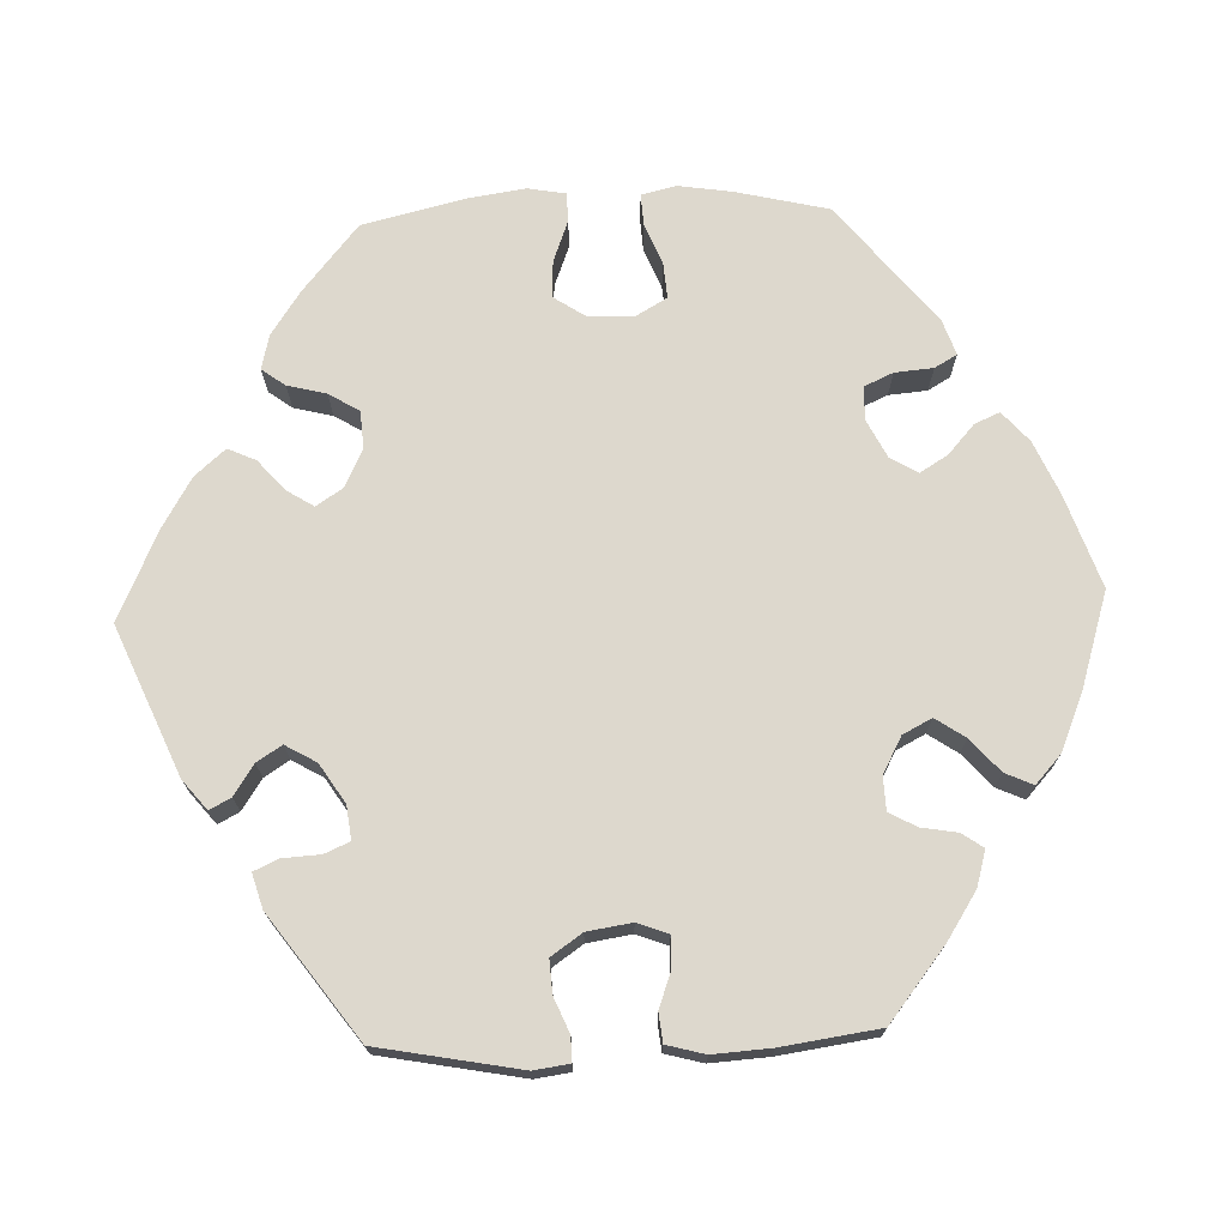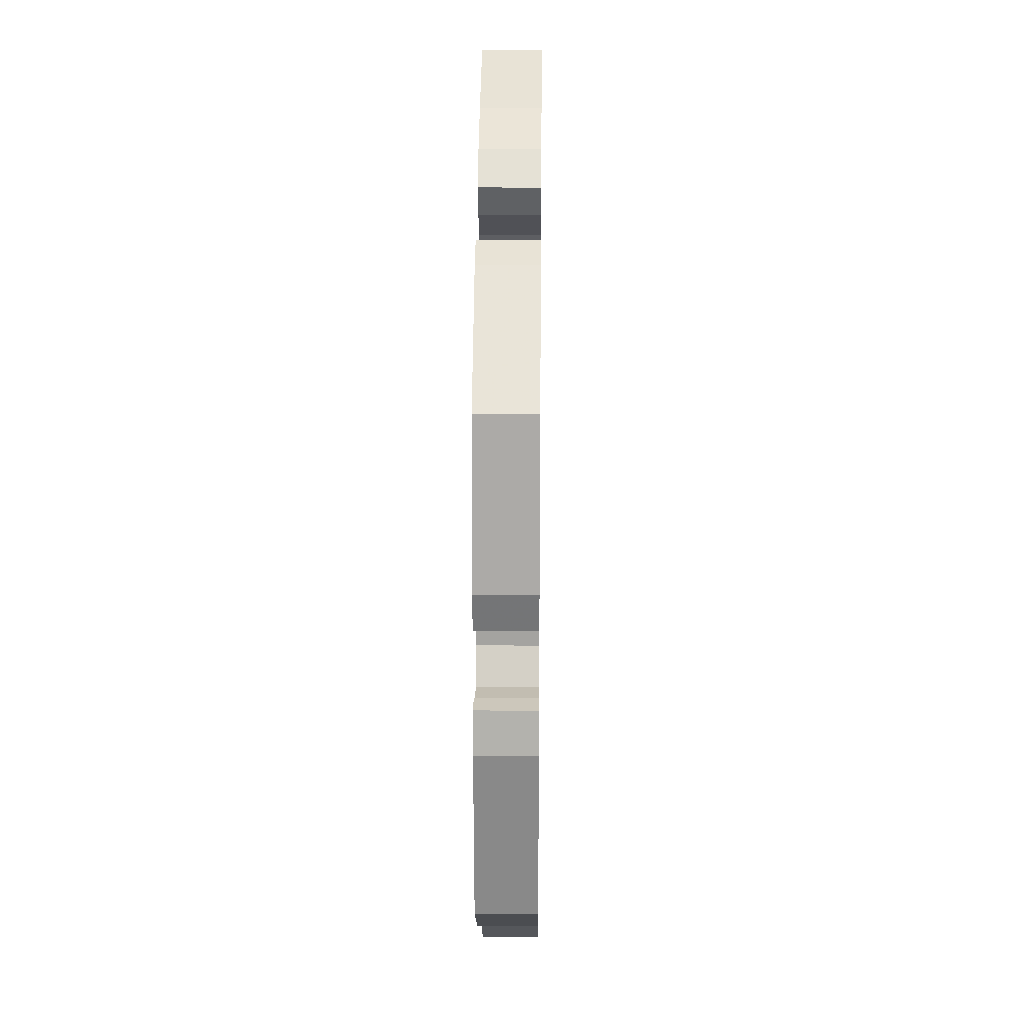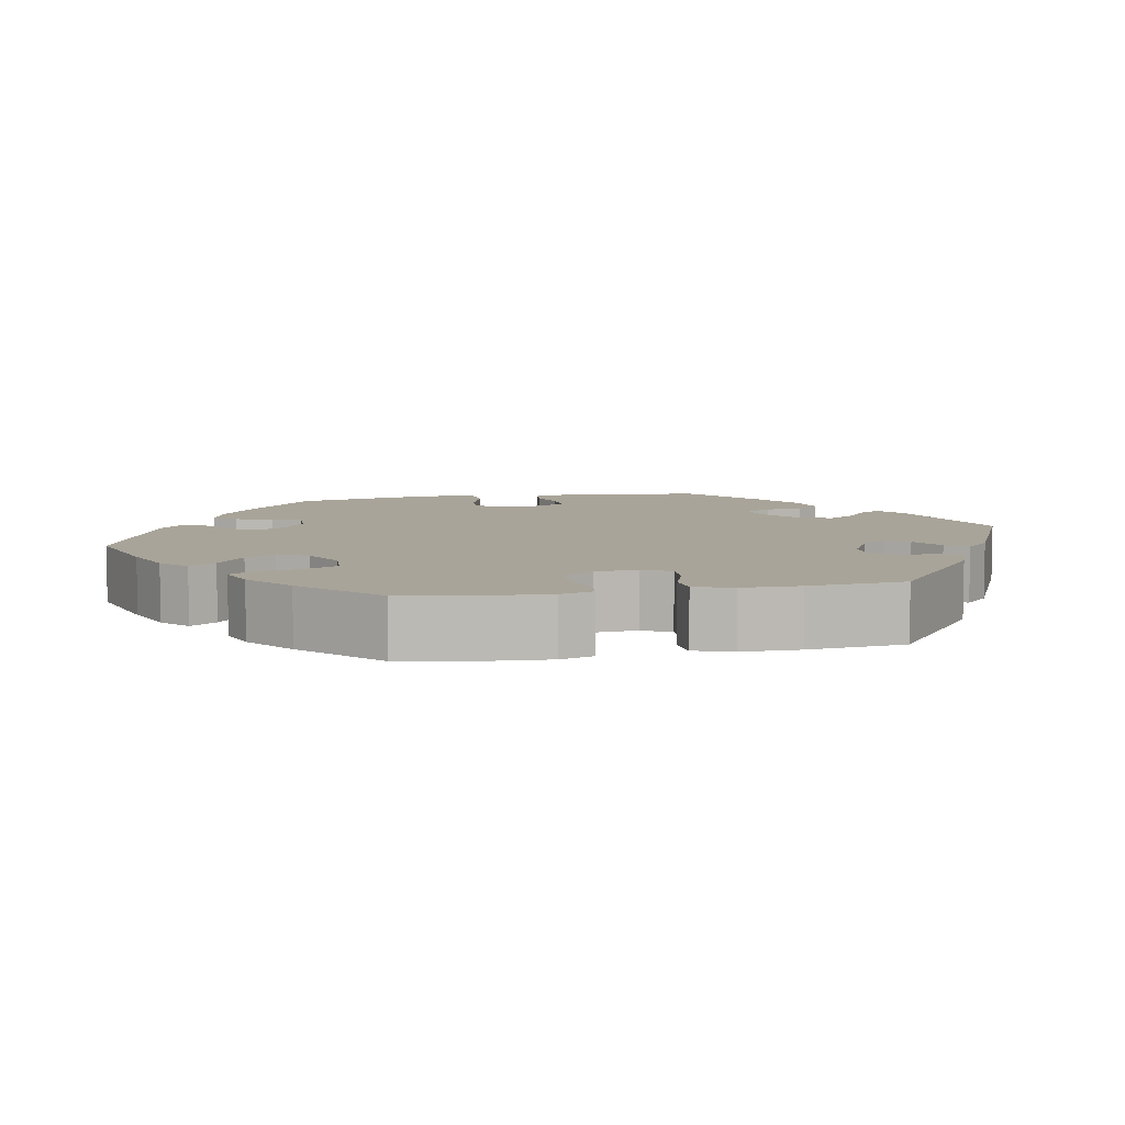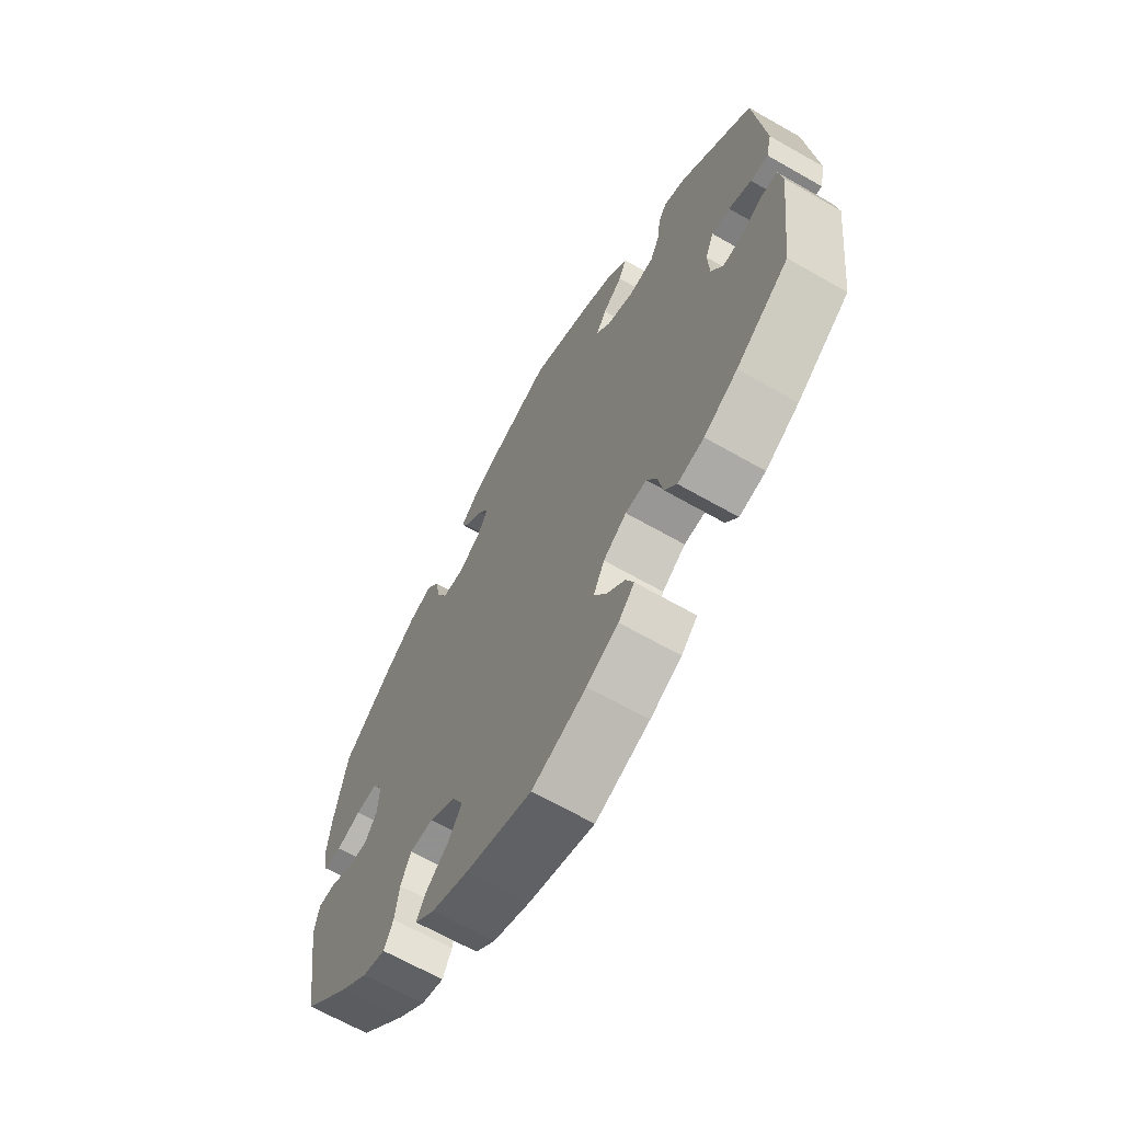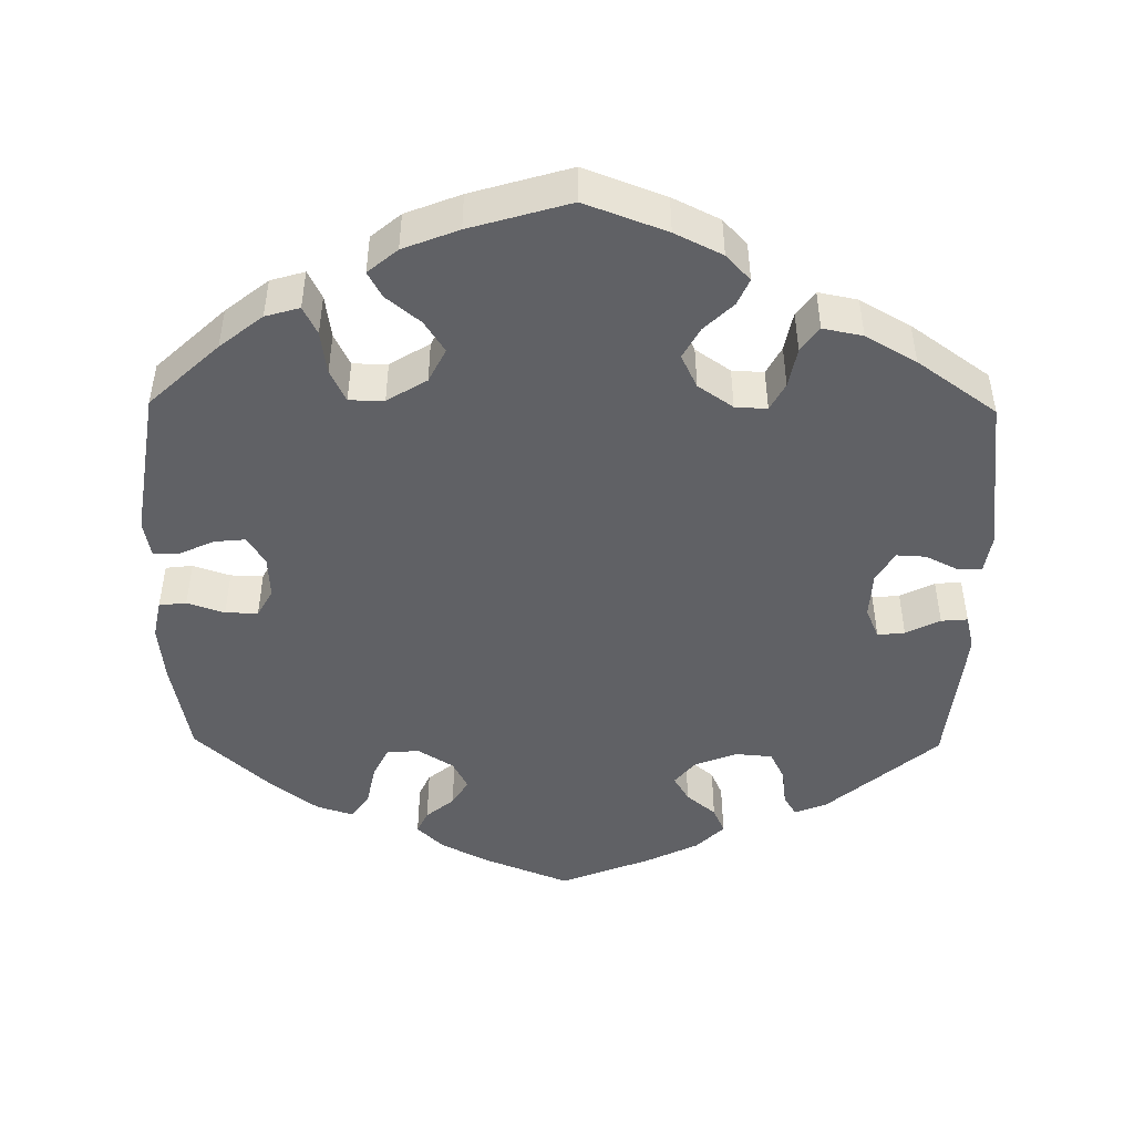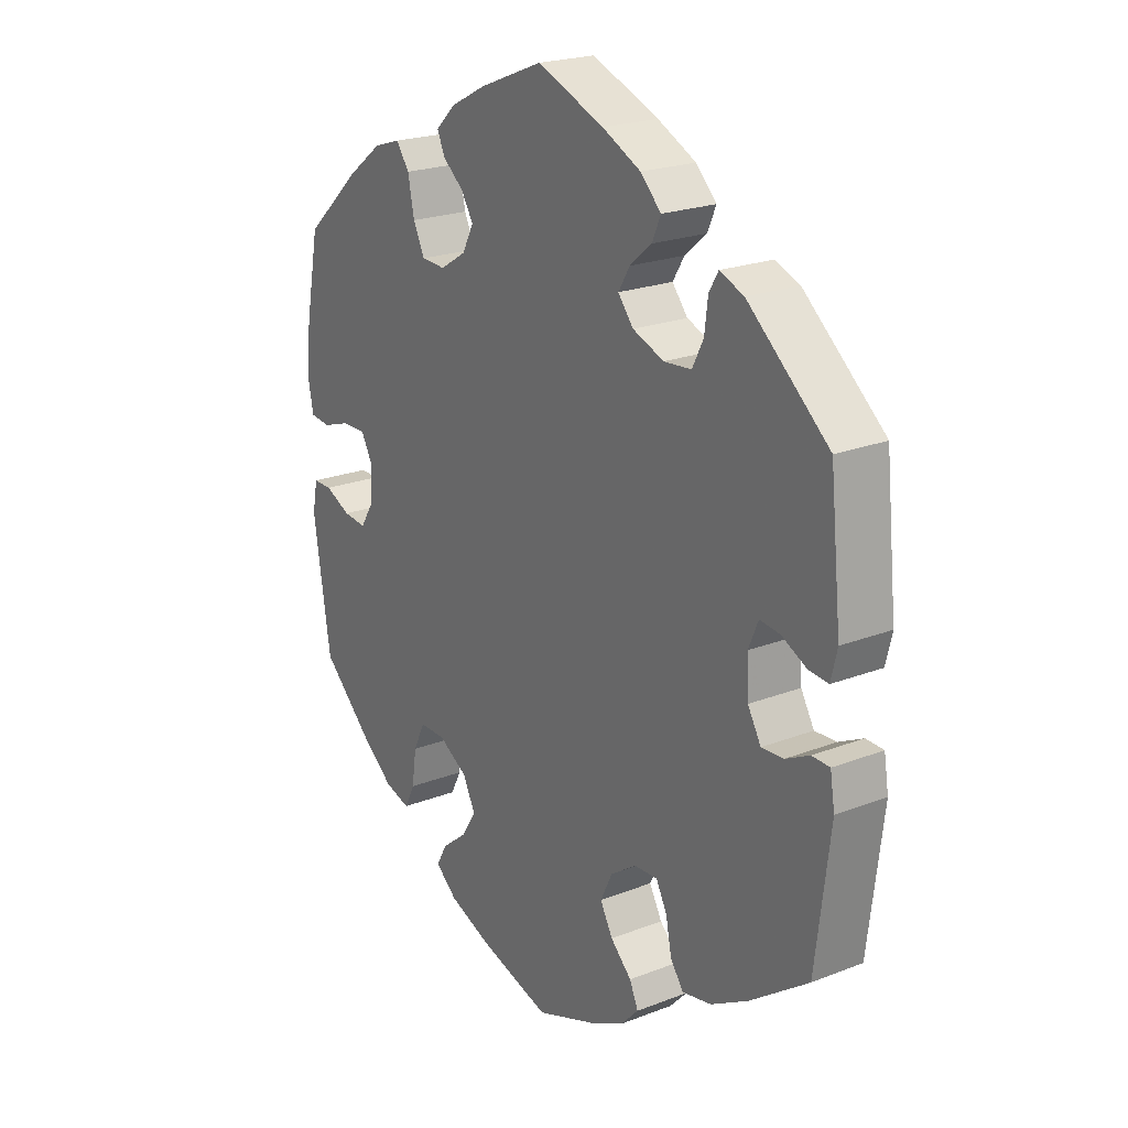
<metadata>
{"format":"obj","ext":"obj","renderer":"f3d","projection":"perspective","resolution":1024,"background":"white","views":[{"elev":72.2,"azim":-32.1,"up":"+Y"},{"elev":19.8,"azim":-89.3,"up":"+Z"},{"elev":7.3,"azim":-161.0,"up":"+Y"},{"elev":-65.8,"azim":-119.9,"up":"+Z"},{"elev":-47.3,"azim":179.2,"up":"+Y"},{"elev":21.9,"azim":-124.2,"up":"+Z"}]}
</metadata>
<code>
v -0.105 0.07 -0.539
v -0.166 0.07 -0.509
v -0.197 0.07 -0.476
v -0.182 0.07 -0.442
v -0.145 0.07 -0.406
v -0.123 0.07 -0.366
v -0.144 0.07 -0.323
v -0.189 0.07 -0.292
v -0.23 0.07 -0.29
v -0.249 0.07 -0.326
v -0.259 0.07 -0.377
v -0.282 0.07 -0.409
v -0.333 0.07 -0.399
v -0.398 0.07 -0.362
v -0.5 0.07 -0.289
v -0.525 0.07 -0.085
v -0.517 0.07 -0.036
v -0.486 0.07 -0.035
v -0.444 0.07 -0.056
v -0.406 0.07 -0.058
v -0.383 0.07 -0.018
v -0.38 0.07 0.041
v -0.397 0.07 0.081
v -0.432 0.07 0.077
v -0.476 0.07 0.055
v -0.51 0.07 0.052
v -0.521 0.07 0.097
v -0.501 0.07 0.288
v -0.36 0.07 0.409
v -0.318 0.07 0.426
v -0.302 0.07 0.399
v -0.296 0.07 0.351
v -0.277 0.07 0.313
v -0.229 0.07 0.309
v -0.175 0.07 0.33
v -0.148 0.07 0.363
v -0.168 0.07 0.396
v -0.206 0.07 0.428
v -0.221 0.07 0.462
v -0.185 0.07 0.498
v -0.118 0.07 0.531
v -0.001 0.07 0.578
v 0.11 0.07 0.534
v 0.172 0.07 0.502
v 0.206 0.07 0.469
v 0.192 0.07 0.439
v 0.156 0.07 0.409
v 0.135 0.07 0.375
v 0.155 0.07 0.337
v 0.2 0.07 0.309
v 0.242 0.07 0.311
v 0.262 0.07 0.352
v 0.273 0.07 0.407
v 0.296 0.07 0.439
v 0.343 0.07 0.424
v 0.405 0.07 0.377
v 0.501 0.07 0.289
v 0.525 0.07 0.165
v 0.533 0.07 0.091
v 0.523 0.07 0.041
v 0.488 0.07 0.037
v 0.44 0.07 0.053
v 0.398 0.07 0.054
v 0.378 0.07 0.018
v 0.381 0.07 -0.037
v 0.404 0.07 -0.073
v 0.444 0.07 -0.069
v 0.489 0.07 -0.048
v 0.522 0.07 -0.048
v 0.531 0.07 -0.095
v 0.501 0.07 -0.289
v 0.412 0.07 -0.373
v 0.357 0.07 -0.417
v 0.313 0.07 -0.43
v 0.295 0.07 -0.394
v 0.287 0.07 -0.338
v 0.267 0.07 -0.296
v 0.222 0.07 -0.296
v 0.171 0.07 -0.327
v 0.149 0.07 -0.371
v 0.175 0.07 -0.411
v 0.219 0.07 -0.447
v 0.237 0.07 -0.48
v 0.199 0.07 -0.512
v 0.128 0.07 -0.54
v 0 0.07 -0.578
v -0.105 0 -0.539
v -0.166 0 -0.509
v -0.197 0 -0.476
v -0.182 0 -0.442
v -0.145 0 -0.406
v -0.123 0 -0.366
v -0.144 0 -0.323
v -0.189 0 -0.292
v -0.23 0 -0.29
v -0.249 0 -0.326
v -0.259 0 -0.377
v -0.282 0 -0.409
v -0.333 0 -0.399
v -0.398 0 -0.362
v -0.5 0 -0.289
v -0.525 0 -0.085
v -0.517 0 -0.036
v -0.486 0 -0.035
v -0.444 0 -0.056
v -0.406 0 -0.058
v -0.383 0 -0.018
v -0.38 0 0.041
v -0.397 0 0.081
v -0.432 0 0.077
v -0.476 0 0.055
v -0.51 0 0.052
v -0.521 0 0.097
v -0.501 0 0.288
v -0.36 0 0.409
v -0.318 0 0.426
v -0.302 0 0.399
v -0.296 0 0.351
v -0.277 0 0.313
v -0.229 0 0.309
v -0.175 0 0.33
v -0.148 0 0.363
v -0.168 0 0.396
v -0.206 0 0.428
v -0.221 0 0.462
v -0.185 0 0.498
v -0.118 0 0.531
v -0.001 0 0.578
v 0.11 0 0.534
v 0.172 0 0.502
v 0.206 0 0.469
v 0.192 0 0.439
v 0.156 0 0.409
v 0.135 0 0.375
v 0.155 0 0.337
v 0.2 0 0.309
v 0.242 0 0.311
v 0.262 0 0.352
v 0.273 0 0.407
v 0.296 0 0.439
v 0.343 0 0.424
v 0.405 0 0.377
v 0.501 0 0.289
v 0.525 0 0.165
v 0.533 0 0.091
v 0.523 0 0.041
v 0.488 0 0.037
v 0.44 0 0.053
v 0.398 0 0.054
v 0.378 0 0.018
v 0.381 0 -0.037
v 0.404 0 -0.073
v 0.444 0 -0.069
v 0.489 0 -0.048
v 0.522 0 -0.048
v 0.531 0 -0.095
v 0.501 0 -0.289
v 0.412 0 -0.373
v 0.357 0 -0.417
v 0.313 0 -0.43
v 0.295 0 -0.394
v 0.287 0 -0.338
v 0.267 0 -0.296
v 0.222 0 -0.296
v 0.171 0 -0.327
v 0.149 0 -0.371
v 0.175 0 -0.411
v 0.219 0 -0.447
v 0.237 0 -0.48
v 0.199 0 -0.512
v 0.128 0 -0.54
v 0 0 -0.578
f 81 82 83 84
f 80 81 84 85
f 73 74 75 76
f 73 76 77
f 72 73 77
f 71 72 77
f 70 71 77 78
f 67 68 69 70
f 66 67 70 78
f 59 60 61 62
f 59 62 63
f 58 59 63
f 57 58 63
f 56 57 63 64
f 52 53 54 55
f 51 52 55 56
f 44 45 46 47
f 44 47 48
f 43 44 48
f 42 43 48
f 41 42 48 49
f 37 38 39 40
f 36 37 40 41
f 29 30 31 32
f 29 32 33
f 28 29 33
f 27 28 33 34
f 24 25 26 27
f 23 24 27 34
f 16 17 18 19
f 16 19 20
f 15 16 20
f 14 15 20 21
f 10 11 12 13
f 9 10 13 14
f 2 3 4 5
f 2 5 6
f 1 2 6
f 80 85 86 1
f 65 66 78 79
f 64 65 79
f 51 56 64 79
f 50 51 79 80
f 49 50 80 1
f 36 41 49 1
f 22 23 34 35
f 9 14 21 22
f 8 9 22 35
f 7 8 35 36
f 36 1 6
f 6 7 36
f 170 169 168 167
f 171 170 167 166
f 162 161 160 159
f 163 162 159
f 163 159 158
f 163 158 157
f 164 163 157 156
f 156 155 154 153
f 164 156 153 152
f 148 147 146 145
f 149 148 145
f 149 145 144
f 149 144 143
f 150 149 143 142
f 141 140 139 138
f 142 141 138 137
f 133 132 131 130
f 134 133 130
f 134 130 129
f 134 129 128
f 135 134 128 127
f 126 125 124 123
f 127 126 123 122
f 118 117 116 115
f 119 118 115
f 119 115 114
f 120 119 114 113
f 113 112 111 110
f 120 113 110 109
f 105 104 103 102
f 106 105 102
f 106 102 101
f 107 106 101 100
f 99 98 97 96
f 100 99 96 95
f 91 90 89 88
f 92 91 88
f 92 88 87
f 87 172 171 166
f 165 164 152 151
f 165 151 150
f 165 150 142 137
f 166 165 137 136
f 87 166 136 135
f 87 135 127 122
f 121 120 109 108
f 108 107 100 95
f 121 108 95 94
f 122 121 94 93
f 92 87 122
f 122 93 92
f 1 87 88 2
f 2 88 89 3
f 3 89 90 4
f 4 90 91 5
f 5 91 92 6
f 6 92 93 7
f 7 93 94 8
f 8 94 95 9
f 9 95 96 10
f 10 96 97 11
f 11 97 98 12
f 12 98 99 13
f 13 99 100 14
f 14 100 101 15
f 15 101 102 16
f 16 102 103 17
f 17 103 104 18
f 18 104 105 19
f 19 105 106 20
f 20 106 107 21
f 21 107 108 22
f 22 108 109 23
f 23 109 110 24
f 24 110 111 25
f 25 111 112 26
f 26 112 113 27
f 27 113 114 28
f 28 114 115 29
f 29 115 116 30
f 30 116 117 31
f 31 117 118 32
f 32 118 119 33
f 33 119 120 34
f 34 120 121 35
f 35 121 122 36
f 36 122 123 37
f 37 123 124 38
f 38 124 125 39
f 39 125 126 40
f 40 126 127 41
f 41 127 128 42
f 42 128 129 43
f 43 129 130 44
f 44 130 131 45
f 45 131 132 46
f 46 132 133 47
f 47 133 134 48
f 48 134 135 49
f 49 135 136 50
f 50 136 137 51
f 51 137 138 52
f 52 138 139 53
f 53 139 140 54
f 54 140 141 55
f 55 141 142 56
f 56 142 143 57
f 57 143 144 58
f 58 144 145 59
f 59 145 146 60
f 60 146 147 61
f 61 147 148 62
f 62 148 149 63
f 63 149 150 64
f 64 150 151 65
f 65 151 152 66
f 66 152 153 67
f 67 153 154 68
f 68 154 155 69
f 69 155 156 70
f 70 156 157 71
f 71 157 158 72
f 72 158 159 73
f 73 159 160 74
f 74 160 161 75
f 75 161 162 76
f 76 162 163 77
f 77 163 164 78
f 78 164 165 79
f 79 165 166 80
f 80 166 167 81
f 81 167 168 82
f 82 168 169 83
f 83 169 170 84
f 84 170 171 85
f 85 171 172 86
f 86 172 87 1

</code>
